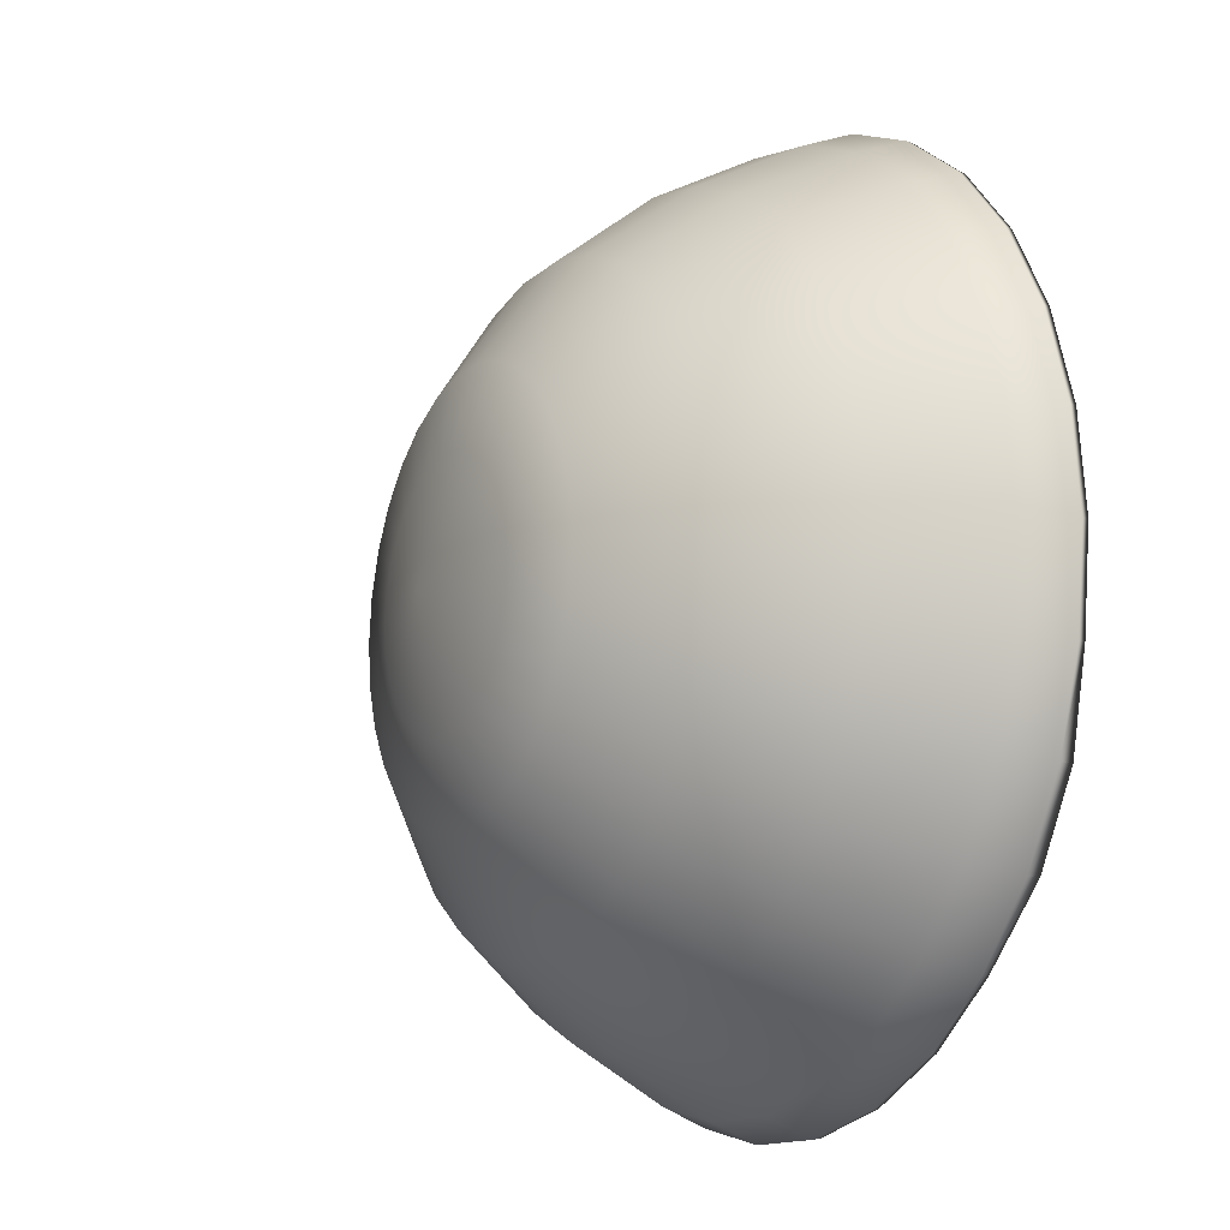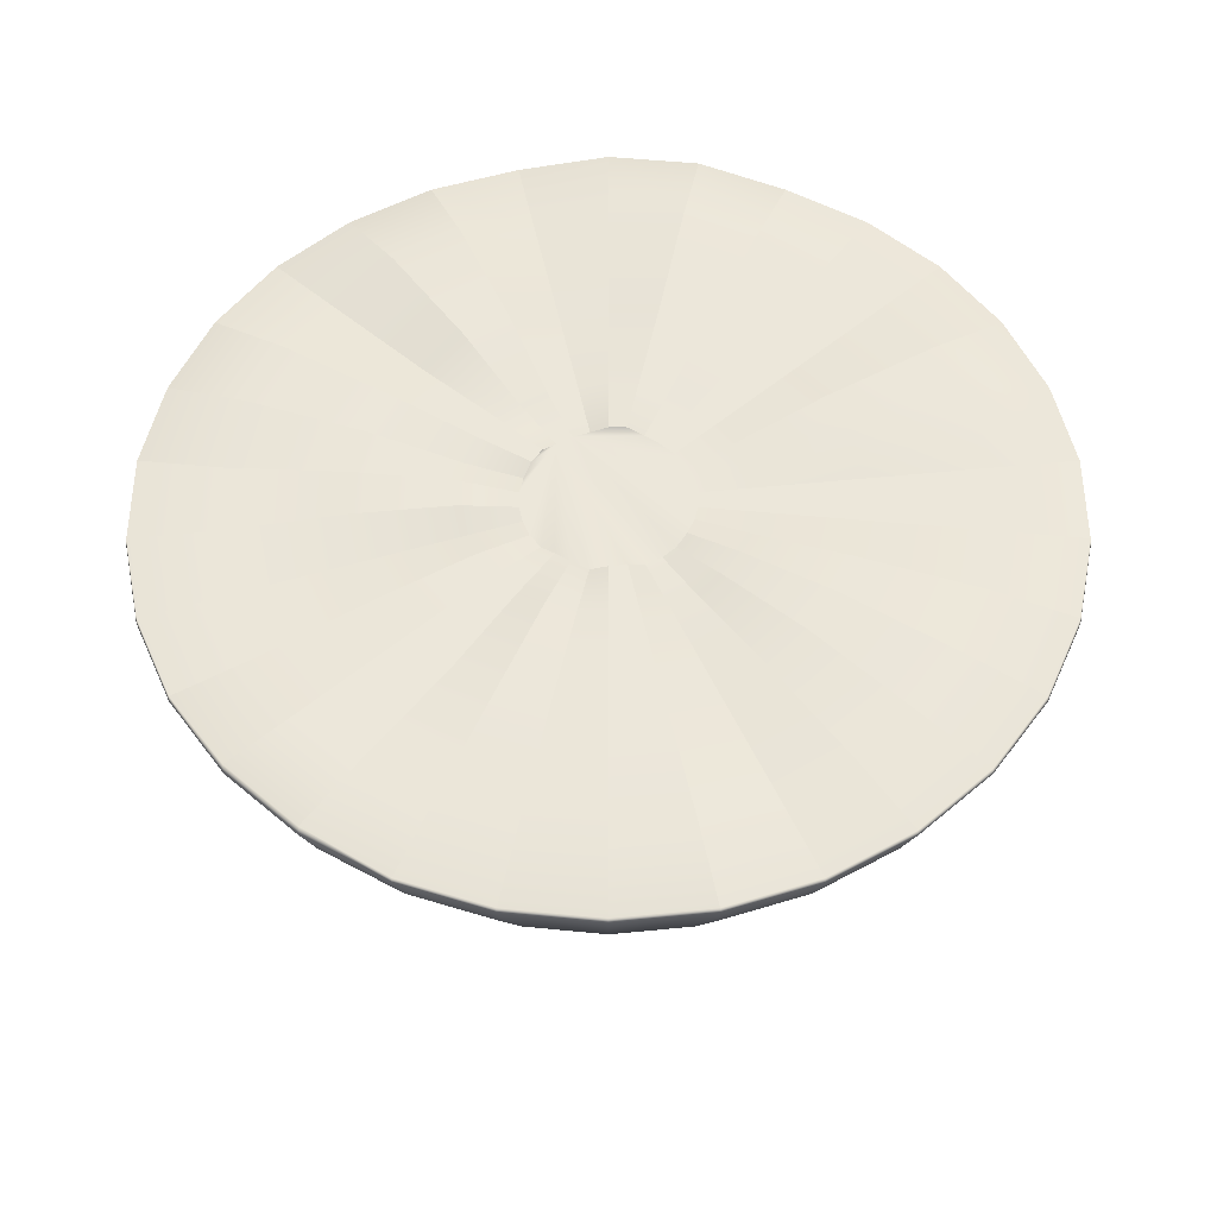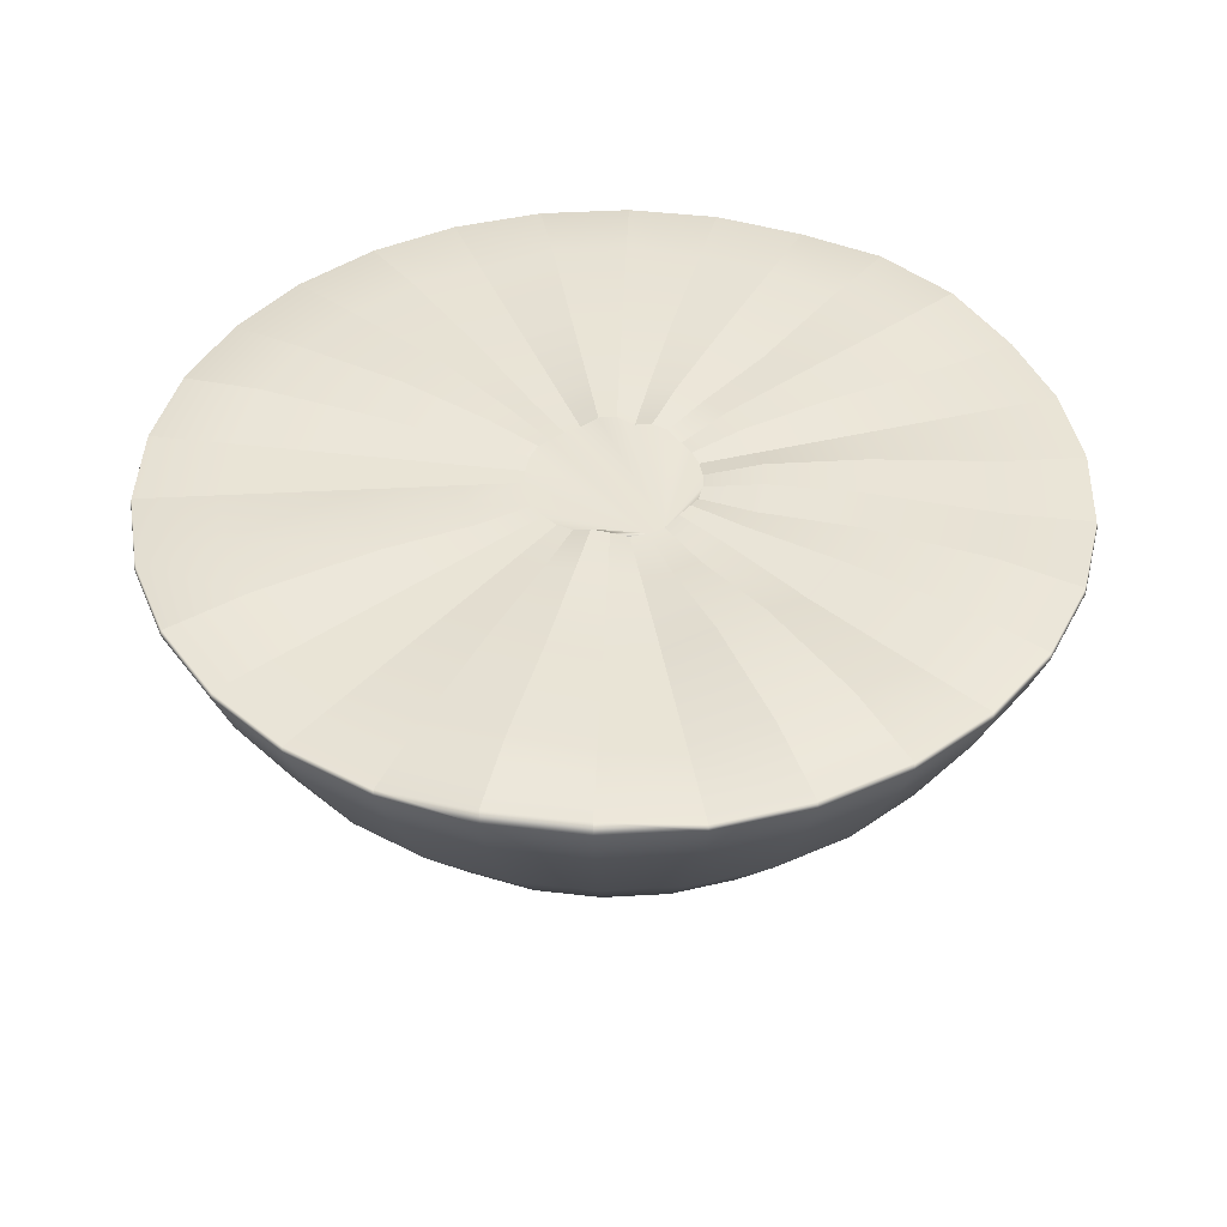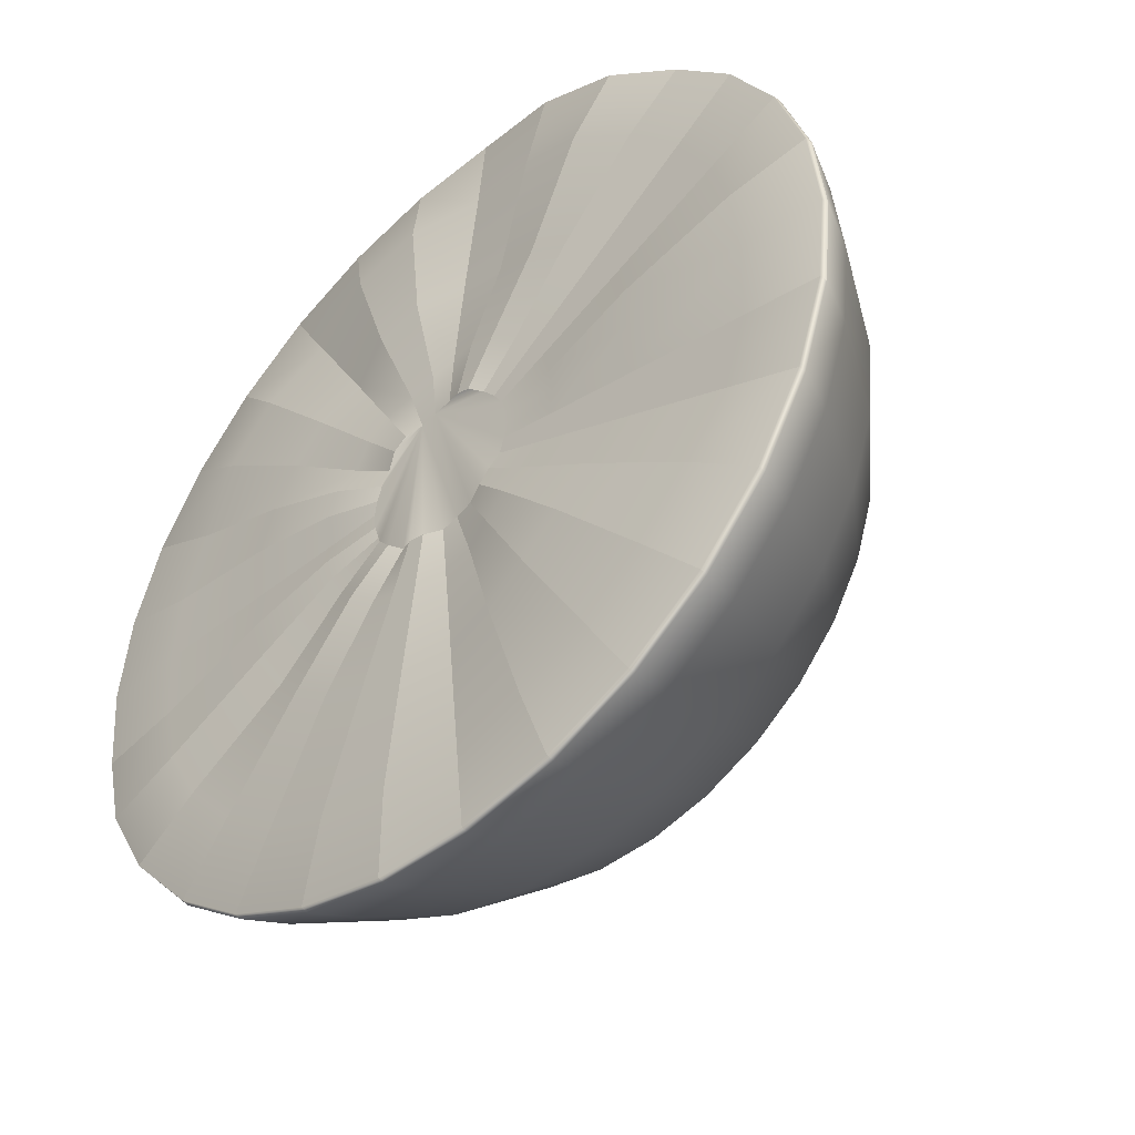
<metadata>
{"format":"obj","ext":"obj","renderer":"f3d","projection":"perspective","resolution":1024,"background":"white","views":[{"elev":-13.4,"azim":62.1,"up":"+Z"},{"elev":53.4,"azim":162.0,"up":"+Y"},{"elev":42.4,"azim":-15.9,"up":"+Y"},{"elev":-45.1,"azim":-137.0,"up":"+Z"}]}
</metadata>
<code>
g default
v 0.114 0.0937 0.007375
v 0.1114 0.0937 -0.01687
v 0.1039 0.0937 -0.04005
v 0.09172 0.0937 -0.06116
v 0.07541 0.0937 -0.07928
v 0.05569 0.0937 -0.09361
v 0.03342 0.0937 -0.1035
v 0.009572 0.0937 -0.1086
v -0.01481 0.0937 -0.1086
v -0.03865 0.0937 -0.1035
v -0.06092 0.0937 -0.09361
v -0.08064 0.0937 -0.07928
v -0.09695 0.0937 -0.06116
v -0.1091 0.0937 -0.04005
v -0.1167 0.0937 -0.01687
v -0.1192 0.0937 0.007375
v -0.1167 0.0937 0.03162
v -0.1091 0.0937 0.0548
v -0.09695 0.0937 0.07591
v -0.08064 0.0937 0.09403
v -0.06092 0.0937 0.1084
v -0.03865 0.0937 0.1183
v -0.01481 0.0937 0.1233
v 0.009572 0.0937 0.1233
v 0.03342 0.0937 0.1183
v 0.05569 0.0937 0.1084
v 0.07541 0.0937 0.09403
v 0.09172 0.0937 0.07591
v 0.1039 0.0937 0.0548
v 0.1114 0.0937 0.03162
v 0.1091 0.08159 0.007375
v 0.1067 0.08159 -0.01586
v 0.09949 0.08159 -0.03808
v 0.0878 0.08159 -0.05832
v 0.07217 0.08159 -0.07568
v 0.05326 0.08159 -0.08941
v 0.03192 0.08159 -0.09892
v 0.009066 0.08159 -0.1038
v -0.0143 0.08159 -0.1038
v -0.03715 0.08159 -0.09892
v -0.0585 0.08159 -0.08941
v -0.0774 0.08159 -0.07568
v -0.09304 0.08159 -0.05832
v -0.1047 0.08159 -0.03808
v -0.1119 0.08159 -0.01586
v -0.1144 0.08159 0.007375
v -0.1119 0.08159 0.03061
v -0.1047 0.08159 0.05283
v -0.09304 0.08159 0.07307
v -0.0774 0.08159 0.09043
v -0.0585 0.08159 0.1042
v -0.03715 0.08159 0.1137
v -0.0143 0.08159 0.1185
v 0.009066 0.08159 0.1185
v 0.03192 0.08159 0.1137
v 0.05326 0.08159 0.1042
v 0.07217 0.08159 0.09043
v 0.0878 0.08159 0.07307
v 0.09949 0.08159 0.05283
v 0.1067 0.08159 0.03061
v 0.09511 0.05545 0.007375
v 0.09297 0.05545 -0.01294
v 0.08666 0.05545 -0.03237
v 0.07644 0.05545 -0.05006
v 0.06277 0.05545 -0.06525
v 0.04625 0.05545 -0.07726
v 0.02758 0.05545 -0.08557
v 0.007598 0.05545 -0.08981
v -0.01283 0.05545 -0.08981
v -0.03281 0.05545 -0.08557
v -0.05148 0.05545 -0.07726
v -0.06801 0.05545 -0.06525
v -0.08168 0.05545 -0.05006
v -0.09189 0.05545 -0.03237
v -0.0982 0.05545 -0.01294
v -0.1003 0.05545 0.007375
v -0.0982 0.05545 0.02769
v -0.09189 0.05545 0.04712
v -0.08168 0.05545 0.06481
v -0.06801 0.05545 0.08
v -0.05148 0.05545 0.09201
v -0.03281 0.05545 0.1003
v -0.01283 0.05545 0.1046
v 0.007598 0.05545 0.1046
v 0.02758 0.05545 0.1003
v 0.04625 0.05545 0.09201
v 0.06277 0.05545 0.08
v 0.07644 0.05545 0.06482
v 0.08666 0.05545 0.04712
v 0.09297 0.05545 0.02769
v 0.07574 0.03124 0.007375
v 0.07403 0.03124 -0.008916
v 0.06896 0.03124 -0.02449
v 0.06078 0.03124 -0.03868
v 0.04981 0.03124 -0.05085
v 0.03656 0.03124 -0.06048
v 0.0216 0.03124 -0.06715
v 0.005574 0.03124 -0.07055
v -0.01081 0.03124 -0.07055
v -0.02683 0.03124 -0.06715
v -0.04179 0.03124 -0.06048
v -0.05505 0.03124 -0.05085
v -0.06601 0.03124 -0.03868
v -0.0742 0.03124 -0.02449
v -0.07926 0.03124 -0.008916
v -0.08097 0.03124 0.007375
v -0.07926 0.03124 0.02367
v -0.0742 0.03124 0.03925
v -0.06601 0.03124 0.05343
v -0.05505 0.03124 0.0656
v -0.04179 0.03124 0.07523
v -0.02683 0.03124 0.0819
v -0.01081 0.03124 0.0853
v 0.005574 0.03124 0.0853
v 0.0216 0.03124 0.0819
v 0.03656 0.03124 0.07523
v 0.04981 0.03124 0.0656
v 0.06078 0.03124 0.05343
v 0.06896 0.03124 0.03925
v 0.07403 0.03124 0.02367
v 0.04959 0.01332 0.007375
v 0.04845 0.01332 -0.00348
v 0.04508 0.01332 -0.01386
v 0.03962 0.01332 -0.02331
v 0.03232 0.01332 -0.03143
v 0.02349 0.01332 -0.03784
v 0.01352 0.01332 -0.04228
v 0.002841 0.01332 -0.04455
v -0.008074 0.01332 -0.04455
v -0.01875 0.01332 -0.04228
v -0.02872 0.01332 -0.03784
v -0.03755 0.01332 -0.03143
v -0.04486 0.01332 -0.02331
v -0.05031 0.01332 -0.01386
v -0.05369 0.01332 -0.00348
v -0.05483 0.01332 0.007375
v -0.05369 0.01332 0.01823
v -0.05031 0.01332 0.02861
v -0.04486 0.01332 0.03806
v -0.03755 0.01332 0.04618
v -0.02872 0.01332 0.05259
v -0.01875 0.01332 0.05703
v -0.008074 0.01332 0.0593
v 0.002841 0.01332 0.0593
v 0.01352 0.01332 0.05703
v 0.02349 0.01332 0.05259
v 0.03232 0.01332 0.04618
v 0.03962 0.01332 0.03806
v 0.04508 0.01332 0.02861
v 0.04845 0.01332 0.01823
v 0.02926 0.00848 0.007375
v 0.02856 0.00848 0.000748
v 0.0265 0.00848 -0.00559
v 0.02317 0.00848 -0.01136
v 0.01871 0.00848 -0.01631
v 0.01332 0.00848 -0.02023
v 0.007233 0.00848 -0.02294
v 0.000715 0.00848 -0.02432
v -0.005948 0.00848 -0.02432
v -0.01247 0.00848 -0.02294
v -0.01855 0.00848 -0.02023
v -0.02395 0.00848 -0.01631
v -0.0284 0.00848 -0.01136
v -0.03174 0.00848 -0.00559
v -0.0338 0.00848 0.000748
v -0.03449 0.00848 0.007375
v -0.0338 0.00848 0.014
v -0.03174 0.00848 0.02034
v -0.0284 0.00848 0.02611
v -0.02395 0.00848 0.03106
v -0.01855 0.00848 0.03498
v -0.01247 0.00848 0.03769
v -0.005948 0.00848 0.03908
v 0.000715 0.00848 0.03908
v 0.007233 0.00848 0.03769
v 0.01332 0.00848 0.03498
v 0.01871 0.00848 0.03106
v 0.02317 0.00848 0.02611
v 0.0265 0.00848 0.02034
v 0.02856 0.00848 0.014
v -0.002617 0.002186 0.007375
v 0.009539 0.09553 0.123
v -0.01477 0.09553 0.123
v -0.03855 0.09791 0.118
v -0.06076 0.09791 0.1081
v -0.08043 0.09553 0.0938
v -0.0967 0.09553 0.07573
v -0.1089 0.09553 0.05468
v -0.1164 0.09553 0.03155
v -0.1189 0.09553 0.007375
v -0.1164 0.09553 -0.0168
v -0.1089 0.09553 -0.03993
v -0.0967 0.09553 -0.06098
v -0.08043 0.09553 -0.07905
v -0.06076 0.09553 -0.09334
v -0.03855 0.09553 -0.1032
v -0.01477 0.09553 -0.1083
v 0.009539 0.09553 -0.1083
v 0.03332 0.09553 -0.1032
v 0.05553 0.09553 -0.09334
v 0.0752 0.09553 -0.07905
v 0.09147 0.09717 -0.06098
v 0.1036 0.09717 -0.03993
v 0.1111 0.09553 -0.0168
v 0.1137 0.09553 0.007375
v 0.1111 0.09553 0.03155
v 0.1036 0.09553 0.05468
v 0.09147 0.09553 0.07573
v 0.0752 0.09553 0.0938
v 0.05553 0.09553 0.1081
v 0.03332 0.09553 0.118
v -0.000335 0.09523 0.02908
v -0.004898 0.09523 0.02908
v -0.00936 0.09676 0.02813
v -0.01353 0.0973 0.02627
v -0.01722 0.09577 0.02359
v -0.02027 0.09523 0.0202
v -0.02255 0.09523 0.01625
v -0.02396 0.09523 0.01191
v -0.02444 0.09523 0.007375
v -0.02396 0.09523 0.002838
v -0.02255 0.09523 -0.001501
v -0.02027 0.09614 -0.005452
v -0.01722 0.09614 -0.008843
v -0.01353 0.09523 -0.01152
v -0.00936 0.09523 -0.01338
v -0.004898 0.09523 -0.01433
v -0.000335 0.09724 -0.01433
v 0.004127 0.09724 -0.01338
v 0.008295 0.09523 -0.01152
v 0.01199 0.09677 -0.008843
v 0.01504 0.09677 -0.005452
v 0.01732 0.09523 -0.001501
v 0.01873 0.09523 0.002838
v 0.01921 0.09523 0.007375
v 0.01873 0.09523 0.01191
v 0.01732 0.09523 0.01625
v 0.01504 0.09523 0.0202
v 0.01199 0.09666 0.02359
v 0.008295 0.09666 0.02627
v 0.004127 0.09523 0.02813
v -0.06617 0.09761 -0.06321
v -0.05011 0.09711 -0.07488
v -0.03197 0.09711 -0.08296
v -0.01254 0.09546 -0.08708
v 0.007311 0.09763 -0.08708
v 0.02673 0.09763 -0.08296
v 0.04487 0.09656 -0.07488
v 0.06094 0.09656 -0.06321
v 0.07422 0.0971 -0.04845
v 0.08415 0.0971 -0.03126
v 0.09029 0.09546 -0.01237
v 0.09236 0.09546 0.007375
v 0.09029 0.09546 0.02712
v 0.08415 0.09546 0.04601
v 0.07422 0.09809 0.0632
v 0.06094 0.09809 0.07796
v 0.04487 0.09546 0.08963
v 0.02673 0.09956 0.09771
v 0.007311 0.09956 0.1018
v -0.01254 0.09546 0.1018
v -0.03197 0.09784 0.09771
v -0.05011 0.09974 0.08963
v -0.06617 0.09735 0.07796
v -0.07946 0.09546 0.0632
v -0.08938 0.09546 0.04601
v -0.09552 0.09776 0.02712
v -0.0976 0.09776 0.007375
v -0.09552 0.09546 -0.01237
v -0.08938 0.09546 -0.03126
v -0.07946 0.09761 -0.04845
v -0.04439 0.09944 -0.03902
v -0.03383 0.09893 -0.04668
v -0.02191 0.09701 -0.05199
v -0.009142 0.09536 -0.05471
v 0.003908 0.09752 -0.05471
v 0.01667 0.09752 -0.05199
v 0.02859 0.09786 -0.04668
v 0.03915 0.09786 -0.03902
v 0.04788 0.09536 -0.02932
v 0.05441 0.09726 -0.01801
v 0.05844 0.09726 -0.005603
v 0.05981 0.09536 0.007375
v 0.05844 0.09792 0.02035
v 0.05441 0.09792 0.03277
v 0.04788 0.09799 0.04407
v 0.03915 0.09799 0.05377
v 0.02859 0.09536 0.06144
v 0.01667 0.09946 0.06674
v 0.003908 0.09946 0.06946
v -0.009142 0.09572 0.06946
v -0.02191 0.09572 0.06674
v -0.03383 0.09725 0.06144
v -0.04439 0.09725 0.05377
v -0.05312 0.09536 0.04407
v -0.05964 0.09536 0.03277
v -0.06368 0.09766 0.02035
v -0.06504 0.09766 0.007375
v -0.06368 0.09536 -0.005603
v -0.05964 0.09536 -0.01801
v -0.05312 0.09751 -0.02932
v -0.02704 0.09811 -0.01975
v -0.02087 0.0972 -0.02423
v -0.0139 0.09527 -0.02734
v -0.006432 0.09527 -0.02892
v 0.001199 0.09729 -0.02892
v 0.008663 0.09729 -0.02734
v 0.01563 0.09668 -0.02423
v 0.02181 0.09822 -0.01975
v 0.02691 0.09682 -0.01408
v 0.03073 0.09718 -0.00747
v 0.03309 0.09718 -0.000214
v 0.03388 0.09527 0.007375
v 0.03309 0.09784 0.01496
v 0.03073 0.09784 0.02222
v 0.02691 0.09527 0.02883
v 0.02181 0.09671 0.0345
v 0.01563 0.09671 0.03898
v 0.008662 0.09527 0.04209
v 0.001199 0.09527 0.04367
v -0.006432 0.09564 0.04367
v -0.0139 0.09717 0.04209
v -0.02087 0.09734 0.03898
v -0.02704 0.09581 0.0345
v -0.03214 0.09527 0.02883
v -0.03596 0.09527 0.02222
v -0.03832 0.09527 0.01496
v -0.03912 0.09527 0.007375
v -0.03832 0.09527 -0.000214
v -0.03596 0.09527 -0.00747
v -0.03214 0.09618 -0.01408
g Green_liquid:glass2
f 32 31 1 2
f 33 32 2 3
f 34 33 3 4
f 35 34 4 5
f 36 35 5 6
f 37 36 6 7
f 38 37 7 8
f 39 38 8 9
f 40 39 9 10
f 41 40 10 11
f 42 41 11 12
f 43 42 12 13
f 44 43 13 14
f 45 44 14 15
f 46 45 15 16
f 47 46 16 17
f 48 47 17 18
f 49 48 18 19
f 50 49 19 20
f 51 50 20 21
f 52 51 21 22
f 53 52 22 23
f 54 53 23 24
f 55 54 24 25
f 56 55 25 26
f 57 56 26 27
f 58 57 27 28
f 59 58 28 29
f 60 59 29 30
f 31 60 30 1
f 62 61 31 32
f 63 62 32 33
f 64 63 33 34
f 65 64 34 35
f 66 65 35 36
f 67 66 36 37
f 68 67 37 38
f 69 68 38 39
f 70 69 39 40
f 71 70 40 41
f 72 71 41 42
f 73 72 42 43
f 74 73 43 44
f 75 74 44 45
f 76 75 45 46
f 77 76 46 47
f 78 77 47 48
f 79 78 48 49
f 80 79 49 50
f 81 80 50 51
f 82 81 51 52
f 83 82 52 53
f 84 83 53 54
f 85 84 54 55
f 86 85 55 56
f 87 86 56 57
f 88 87 57 58
f 89 88 58 59
f 90 89 59 60
f 61 90 60 31
f 92 91 61 62
f 93 92 62 63
f 94 93 63 64
f 95 94 64 65
f 96 95 65 66
f 97 96 66 67
f 98 97 67 68
f 99 98 68 69
f 100 99 69 70
f 101 100 70 71
f 102 101 71 72
f 103 102 72 73
f 104 103 73 74
f 105 104 74 75
f 106 105 75 76
f 107 106 76 77
f 108 107 77 78
f 109 108 78 79
f 110 109 79 80
f 111 110 80 81
f 112 111 81 82
f 113 112 82 83
f 114 113 83 84
f 115 114 84 85
f 116 115 85 86
f 117 116 86 87
f 118 117 87 88
f 119 118 88 89
f 120 119 89 90
f 91 120 90 61
f 122 121 91 92
f 123 122 92 93
f 124 123 93 94
f 125 124 94 95
f 126 125 95 96
f 127 126 96 97
f 128 127 97 98
f 129 128 98 99
f 130 129 99 100
f 131 130 100 101
f 132 131 101 102
f 133 132 102 103
f 134 133 103 104
f 135 134 104 105
f 136 135 105 106
f 137 136 106 107
f 138 137 107 108
f 139 138 108 109
f 140 139 109 110
f 141 140 110 111
f 142 141 111 112
f 143 142 112 113
f 144 143 113 114
f 145 144 114 115
f 146 145 115 116
f 147 146 116 117
f 148 147 117 118
f 149 148 118 119
f 150 149 119 120
f 121 150 120 91
f 152 151 121 122
f 153 152 122 123
f 154 153 123 124
f 155 154 124 125
f 156 155 125 126
f 157 156 126 127
f 158 157 127 128
f 159 158 128 129
f 160 159 129 130
f 161 160 130 131
f 162 161 131 132
f 163 162 132 133
f 164 163 133 134
f 165 164 134 135
f 166 165 135 136
f 167 166 136 137
f 168 167 137 138
f 169 168 138 139
f 170 169 139 140
f 171 170 140 141
f 172 171 141 142
f 173 172 142 143
f 174 173 143 144
f 175 174 144 145
f 176 175 145 146
f 177 176 146 147
f 178 177 147 148
f 179 178 148 149
f 180 179 149 150
f 151 180 150 121
f 181 151 152
f 181 152 153
f 181 153 154
f 181 154 155
f 181 155 156
f 181 156 157
f 181 157 158
f 181 158 159
f 181 159 160
f 181 160 161
f 181 161 162
f 181 162 163
f 181 163 164
f 181 164 165
f 181 165 166
f 181 166 167
f 181 167 168
f 181 168 169
f 181 169 170
f 181 170 171
f 181 171 172
f 181 172 173
f 181 173 174
f 181 174 175
f 181 175 176
f 181 176 177
f 181 177 178
f 181 178 179
f 181 179 180
f 181 180 151
f 24 23 183 182
f 23 22 184 183
f 22 21 185 184
f 21 20 186 185
f 20 19 187 186
f 19 18 188 187
f 18 17 189 188
f 16 190 189 17
f 191 190 16 15
f 15 14 192 191
f 14 13 193 192
f 13 12 194 193
f 12 11 195 194
f 11 10 196 195
f 10 9 197 196
f 9 8 198 197
f 8 7 199 198
f 7 6 200 199
f 6 5 201 200
f 5 4 202 201
f 4 3 203 202
f 3 2 204 203
f 2 1 205 204
f 1 30 206 205
f 30 29 207 206
f 29 28 208 207
f 28 27 209 208
f 27 26 210 209
f 26 25 211 210
f 25 24 182 211
f 320 321 213 212
f 321 322 214 213
f 322 323 215 214
f 323 324 216 215
f 324 325 217 216
f 325 326 218 217
f 326 327 219 218
f 328 220 219 327
f 221 220 328 329
f 329 330 222 221
f 330 331 223 222
f 331 302 224 223
f 302 303 225 224
f 303 304 226 225
f 304 305 227 226
f 305 306 228 227
f 306 307 229 228
f 307 308 230 229
f 308 309 231 230
f 309 310 232 231
f 310 311 233 232
f 311 312 234 233
f 312 313 235 234
f 313 314 236 235
f 314 315 237 236
f 315 316 238 237
f 316 317 239 238
f 317 318 240 239
f 318 319 241 240
f 319 320 212 241
f 213 214 212
f 212 214 215 216
f 212 216 217 218
f 212 218 219 220
f 212 220 221 222
f 212 222 223 224
f 212 224 225 226
f 241 212 226 227
f 241 227 228 229
f 241 229 230 231
f 241 231 232 233
f 241 233 234 235
f 241 235 236 237
f 241 237 238 239
f 239 240 241
f 194 195 243 242
f 195 196 244 243
f 196 197 245 244
f 197 198 246 245
f 198 199 247 246
f 199 200 248 247
f 200 201 249 248
f 201 202 250 249
f 202 203 251 250
f 203 204 252 251
f 204 205 253 252
f 205 206 254 253
f 206 207 255 254
f 207 208 256 255
f 208 209 257 256
f 209 210 258 257
f 210 211 259 258
f 211 182 260 259
f 182 183 261 260
f 183 184 262 261
f 184 185 263 262
f 185 186 264 263
f 186 187 265 264
f 187 188 266 265
f 188 189 267 266
f 190 268 267 189
f 269 268 190 191
f 191 192 270 269
f 192 193 271 270
f 193 194 242 271
f 242 243 273 272
f 243 244 274 273
f 244 245 275 274
f 245 246 276 275
f 246 247 277 276
f 247 248 278 277
f 248 249 279 278
f 249 250 280 279
f 250 251 281 280
f 251 252 282 281
f 252 253 283 282
f 253 254 284 283
f 254 255 285 284
f 255 256 286 285
f 256 257 287 286
f 257 258 288 287
f 258 259 289 288
f 259 260 290 289
f 260 261 291 290
f 261 262 292 291
f 262 263 293 292
f 263 264 294 293
f 264 265 295 294
f 265 266 296 295
f 266 267 297 296
f 268 298 297 267
f 299 298 268 269
f 269 270 300 299
f 270 271 301 300
f 271 242 272 301
f 272 273 303 302
f 273 274 304 303
f 274 275 305 304
f 275 276 306 305
f 276 277 307 306
f 277 278 308 307
f 278 279 309 308
f 279 280 310 309
f 280 281 311 310
f 281 282 312 311
f 282 283 313 312
f 283 284 314 313
f 284 285 315 314
f 285 286 316 315
f 286 287 317 316
f 287 288 318 317
f 288 289 319 318
f 289 290 320 319
f 290 291 321 320
f 291 292 322 321
f 292 293 323 322
f 293 294 324 323
f 294 295 325 324
f 295 296 326 325
f 296 297 327 326
f 298 328 327 297
f 329 328 298 299
f 299 300 330 329
f 300 301 331 330
f 301 272 302 331

</code>
